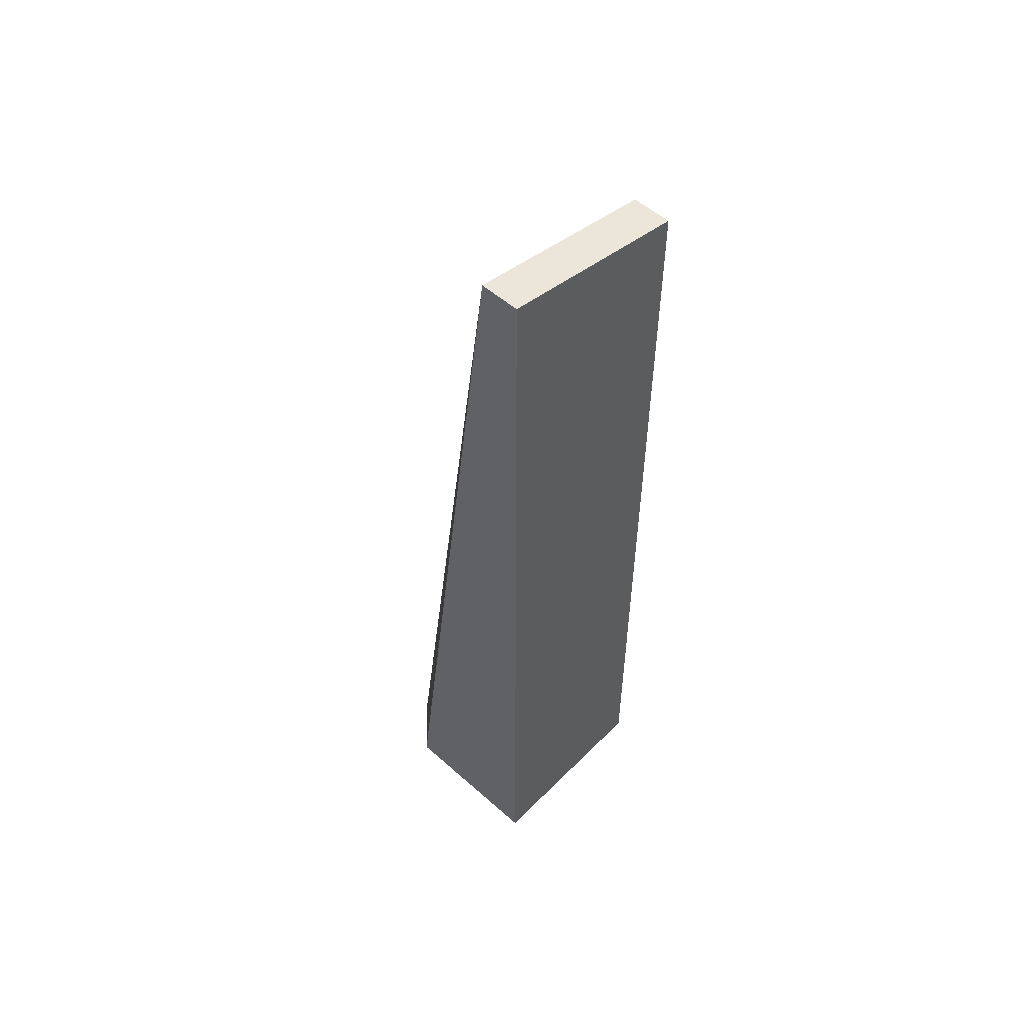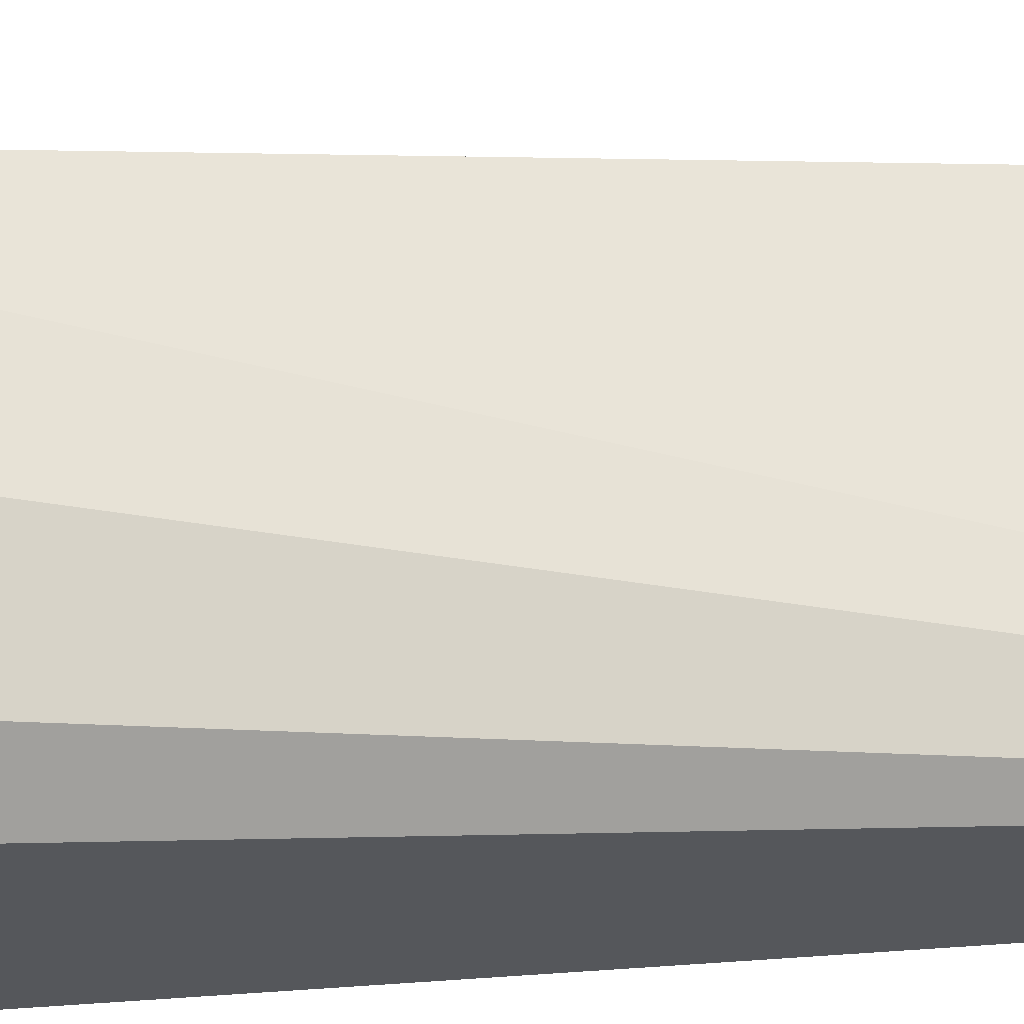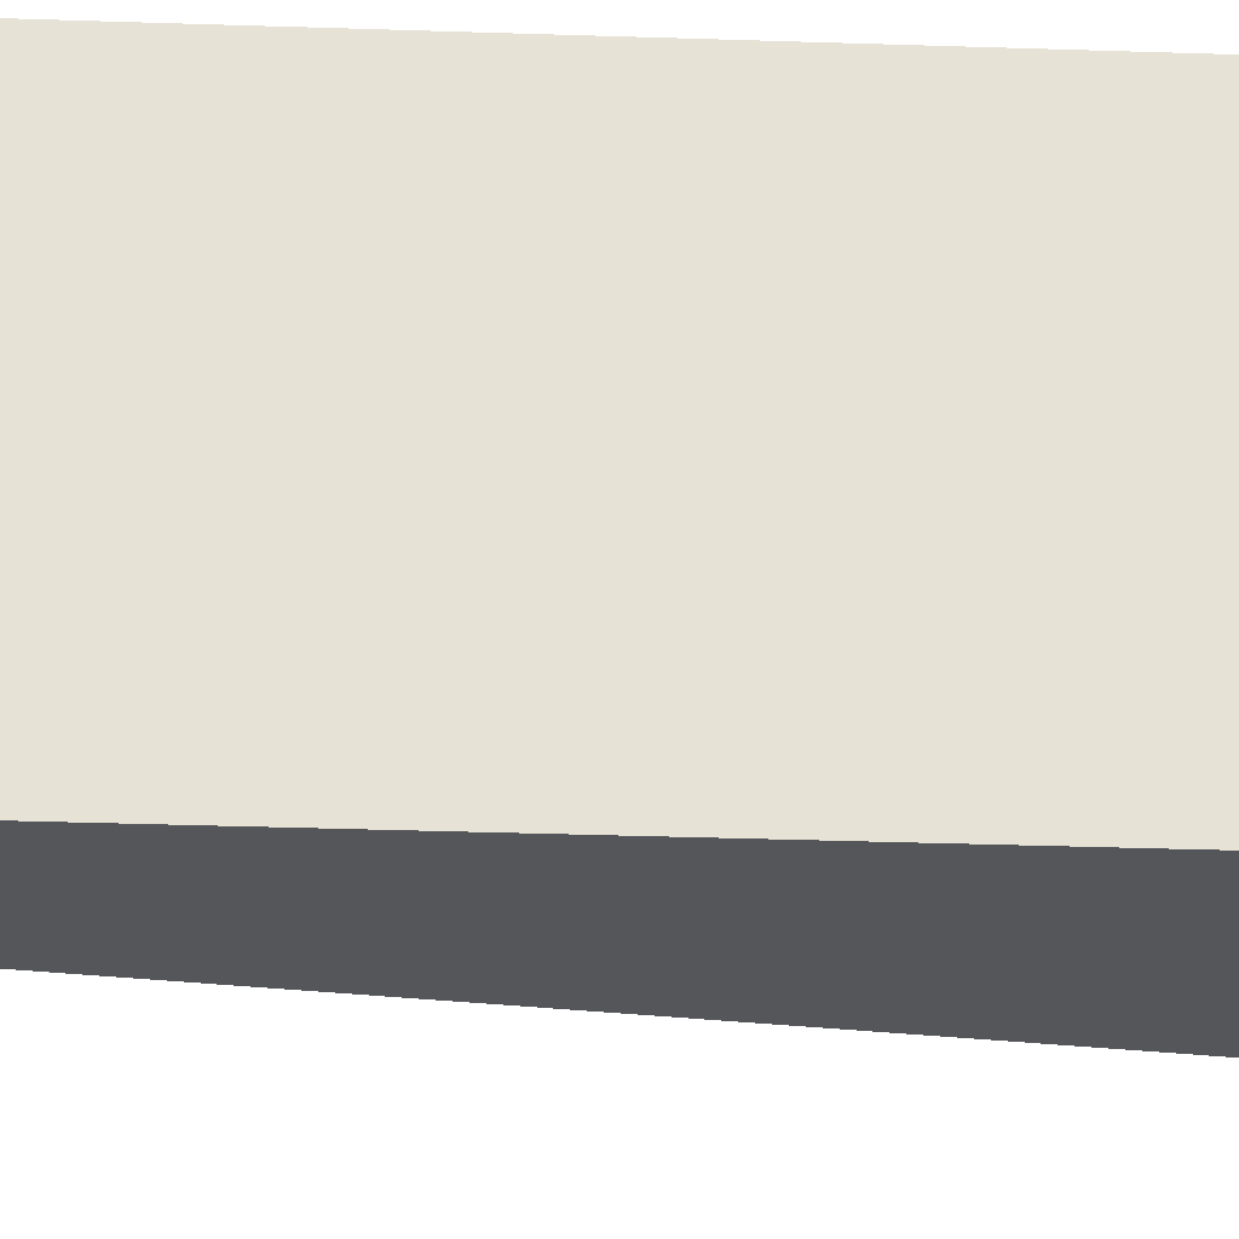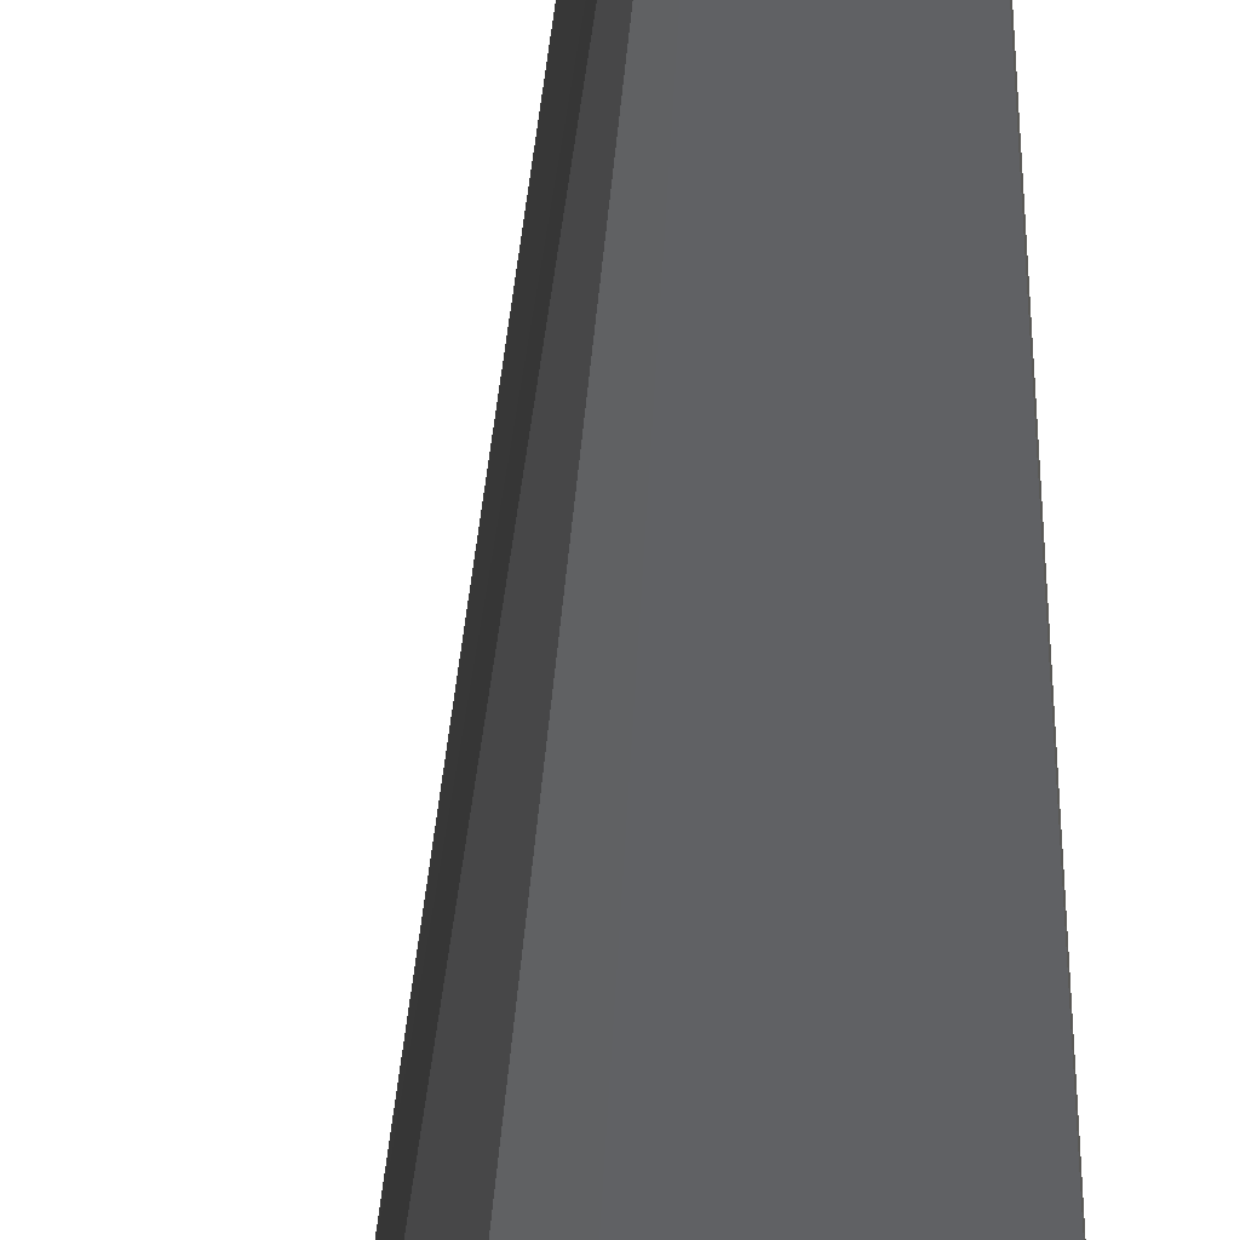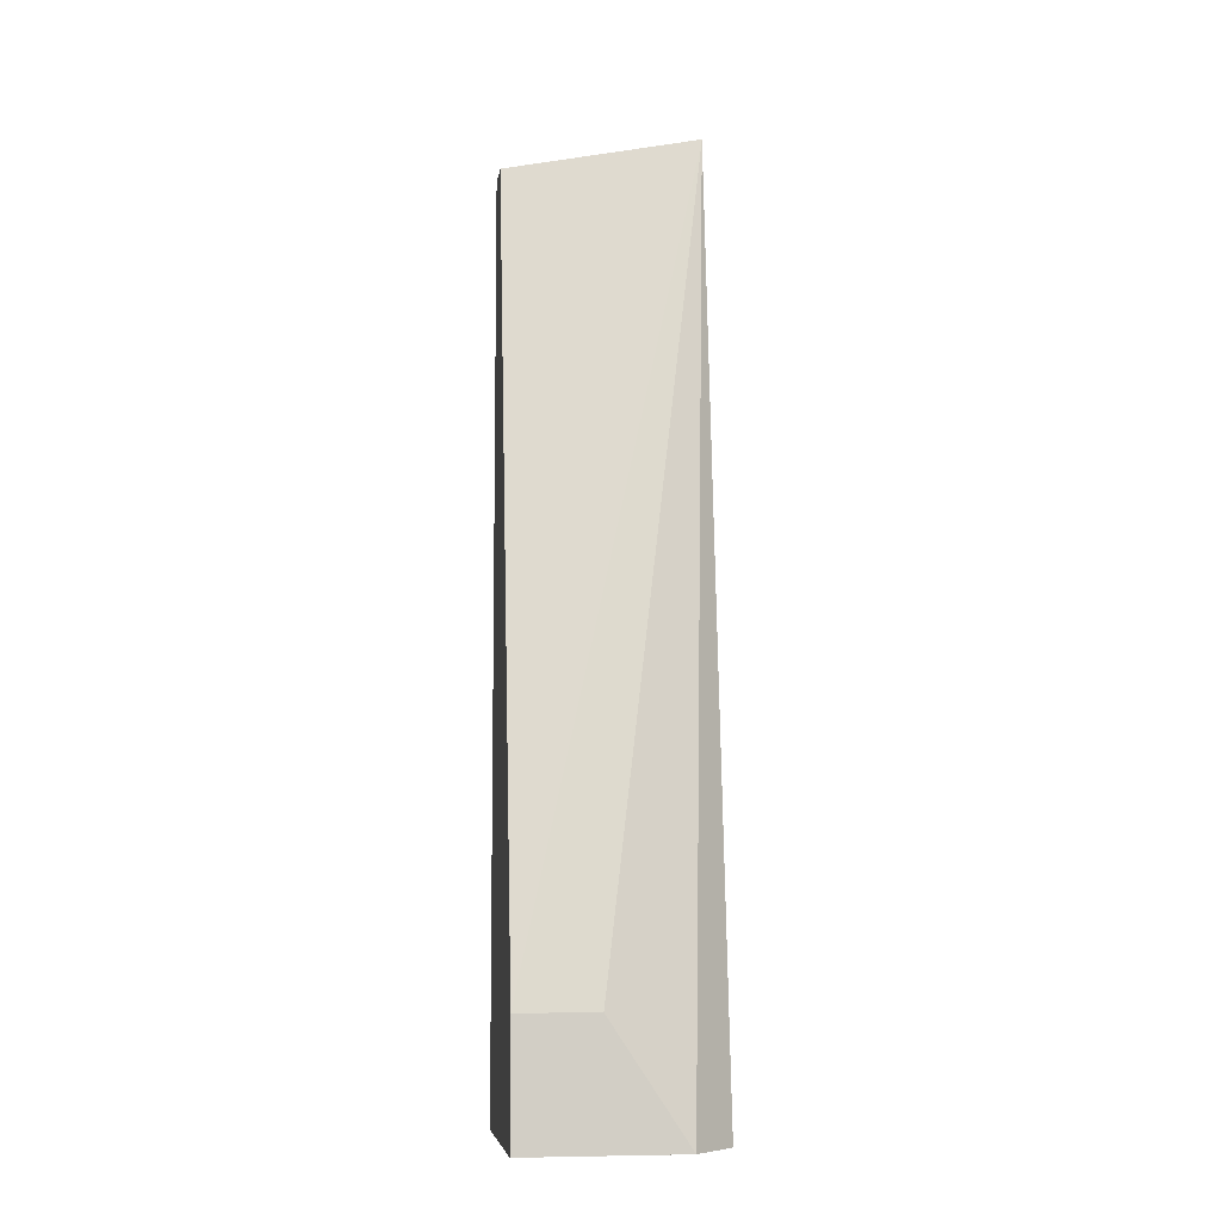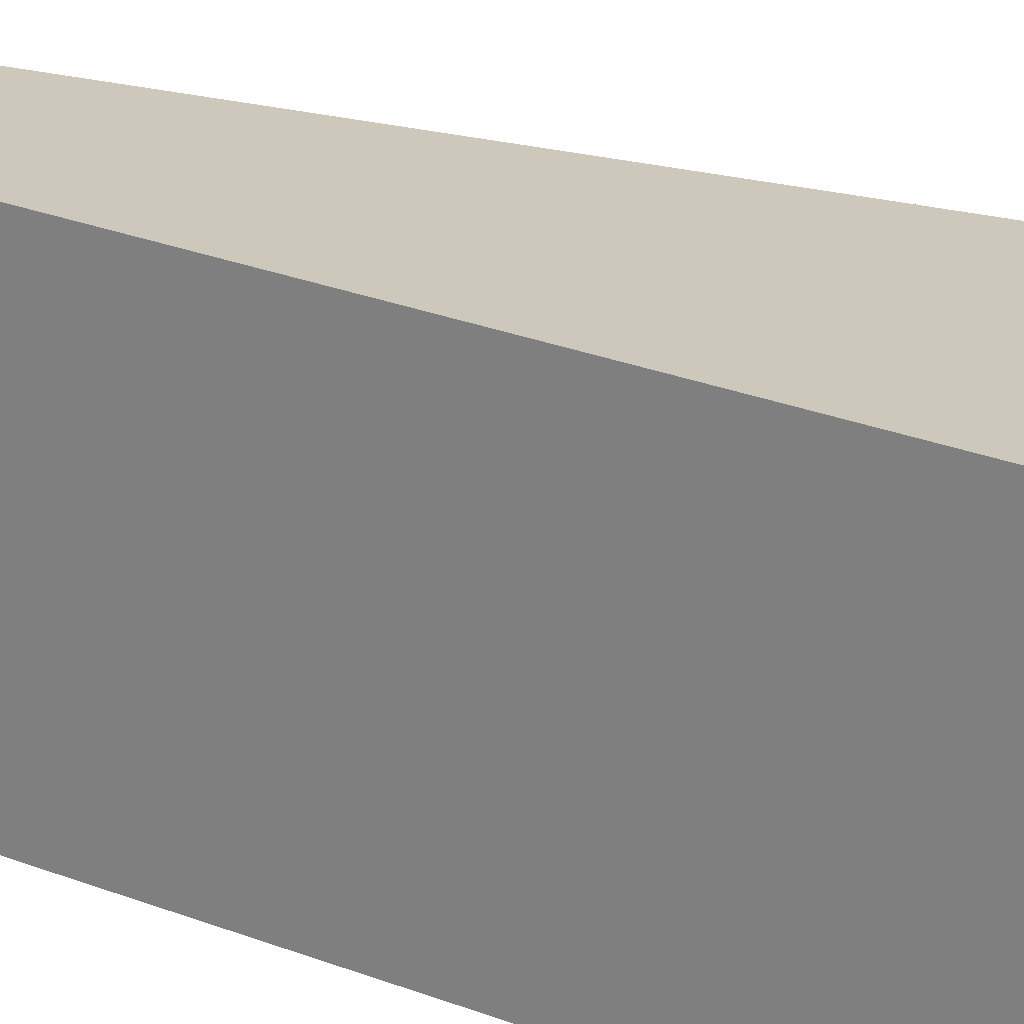
<metadata>
{"format":"obj","ext":"obj","renderer":"f3d","projection":"perspective","resolution":1024,"background":"white","views":[{"elev":53.8,"azim":43.4,"up":"+Z"},{"elev":-26.6,"azim":-80.4,"up":"+Y"},{"elev":-25.5,"azim":86.6,"up":"+Y"},{"elev":-46.9,"azim":4.5,"up":"+Y"},{"elev":-7.3,"azim":-98.1,"up":"+Z"},{"elev":21.8,"azim":126.6,"up":"+Y"}]}
</metadata>
<code>
v 0.01869 -0.000902 -0.007173
v 0.01869 -0.005886 -0.006175
v 0.01471 -0.004888 -0.0301
v 0.01471 -0.000902 -0.02711
v 0.01471 -0.000902 -0.0301
v 0.01471 -0.002896 -0.02711
v 0.0157 -0.005886 -0.0301
v 0.01969 -0.000902 -0.007173
v 0.01969 -0.000902 -0.0301
v 0.01969 -0.005886 -0.0301
v 0.01969 -0.005886 -0.006175
f 4 3 6
f 7 3 9
f 11 7 10
f 7 9 10
f 9 11 10
f 9 3 5
f 1 9 5
f 3 7 2
f 11 1 2
f 7 11 2
f 9 1 8
f 1 11 8
f 11 9 8
f 1 5 4
f 5 3 4
f 2 1 4
f 2 4 6
f 3 2 6

</code>
